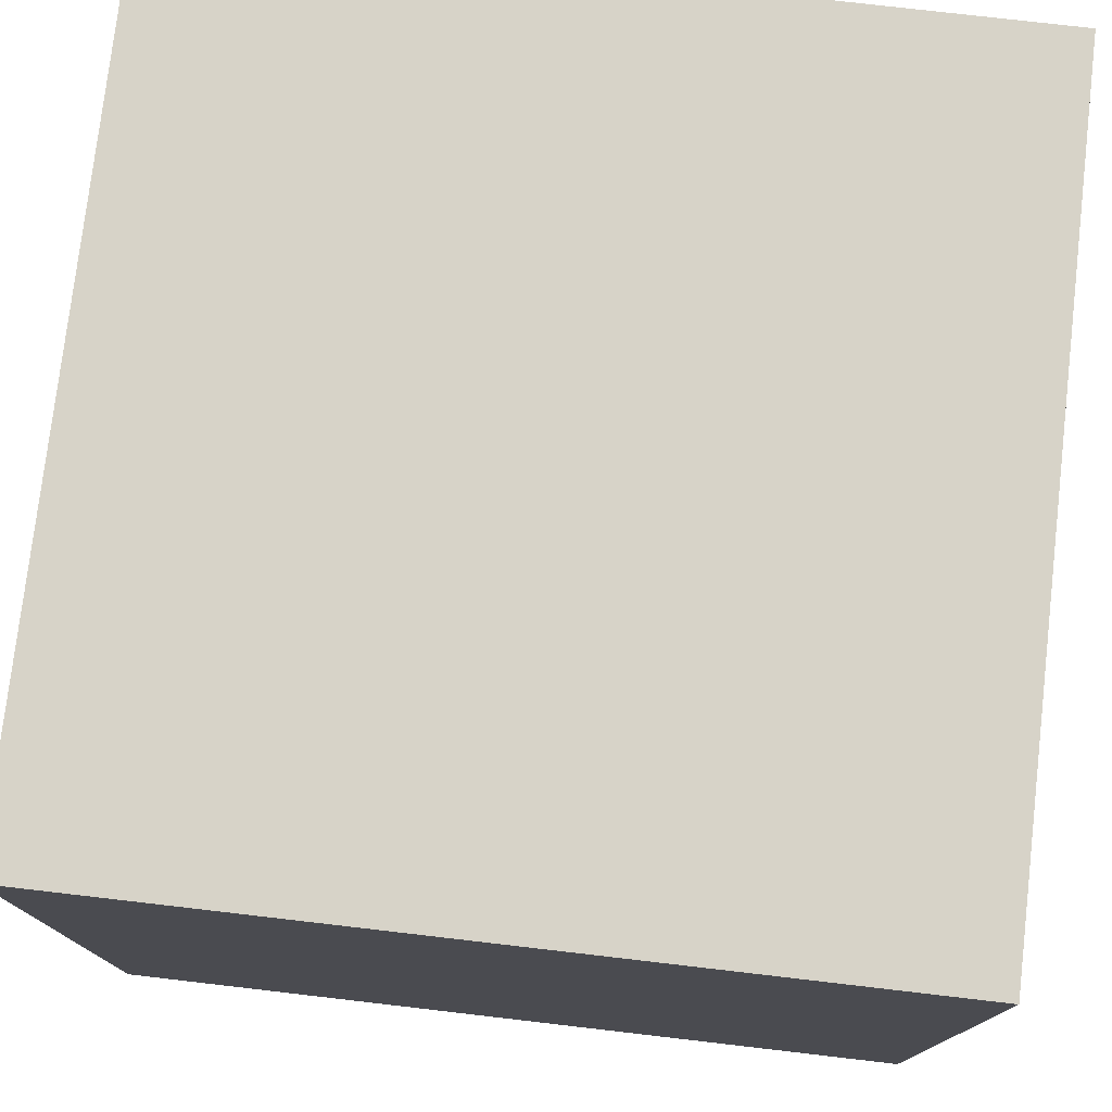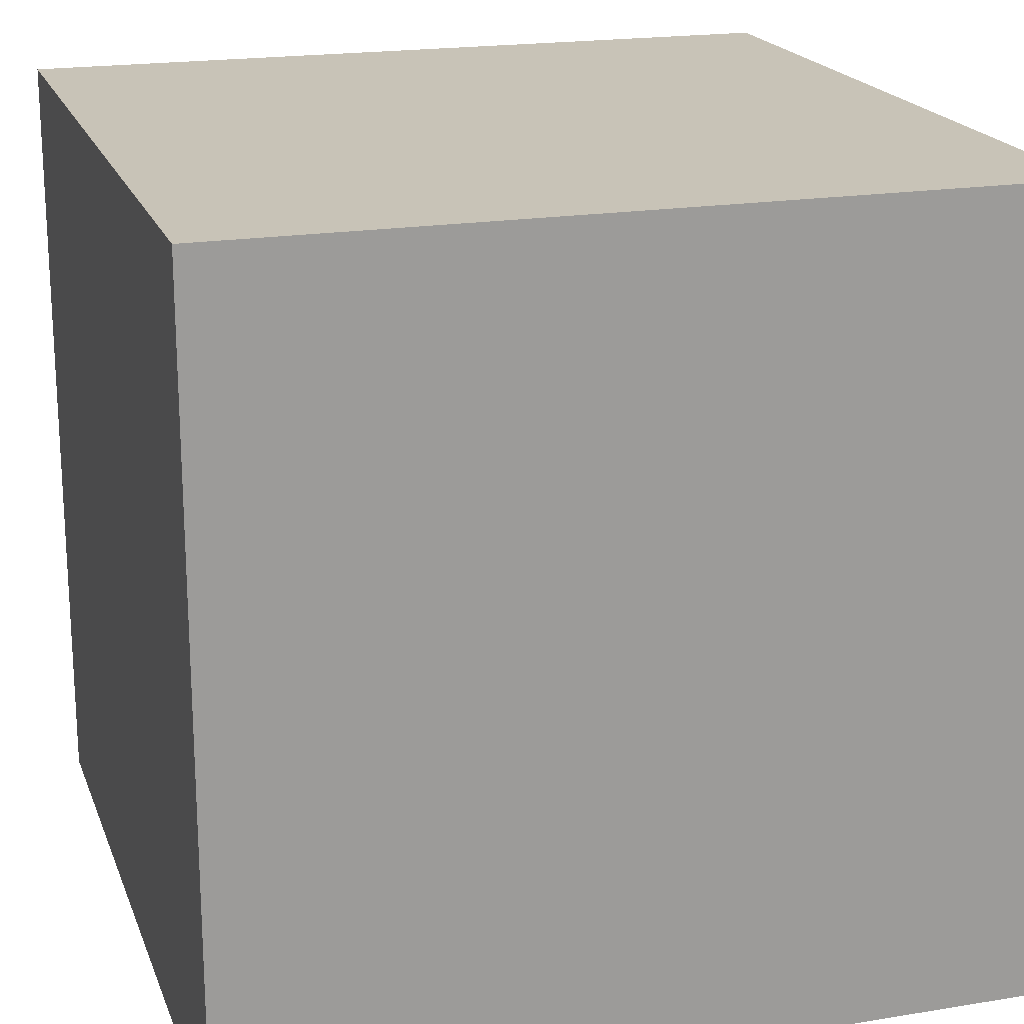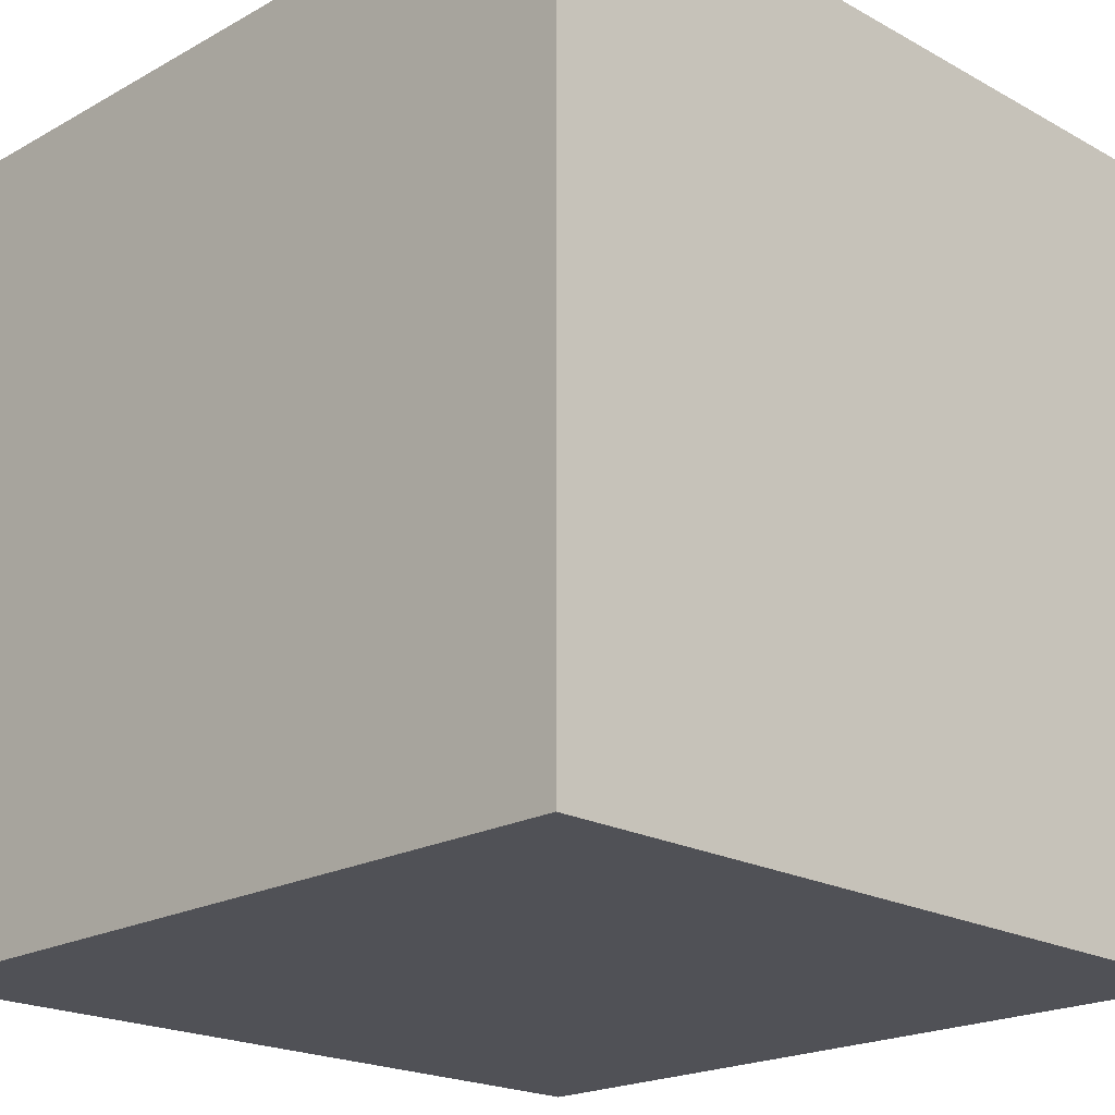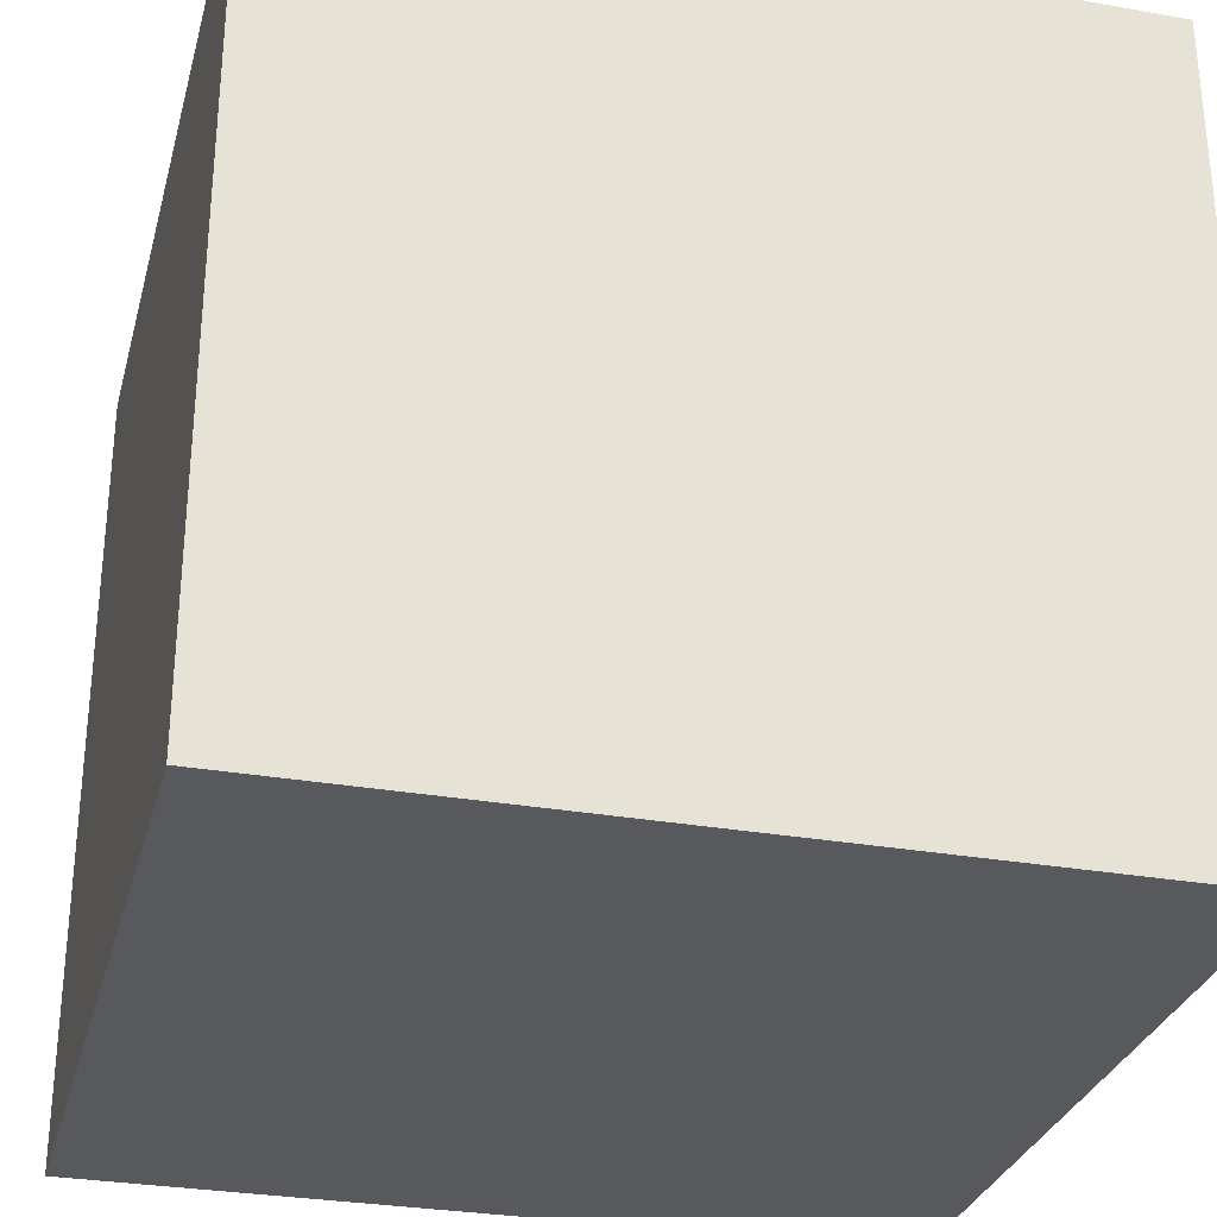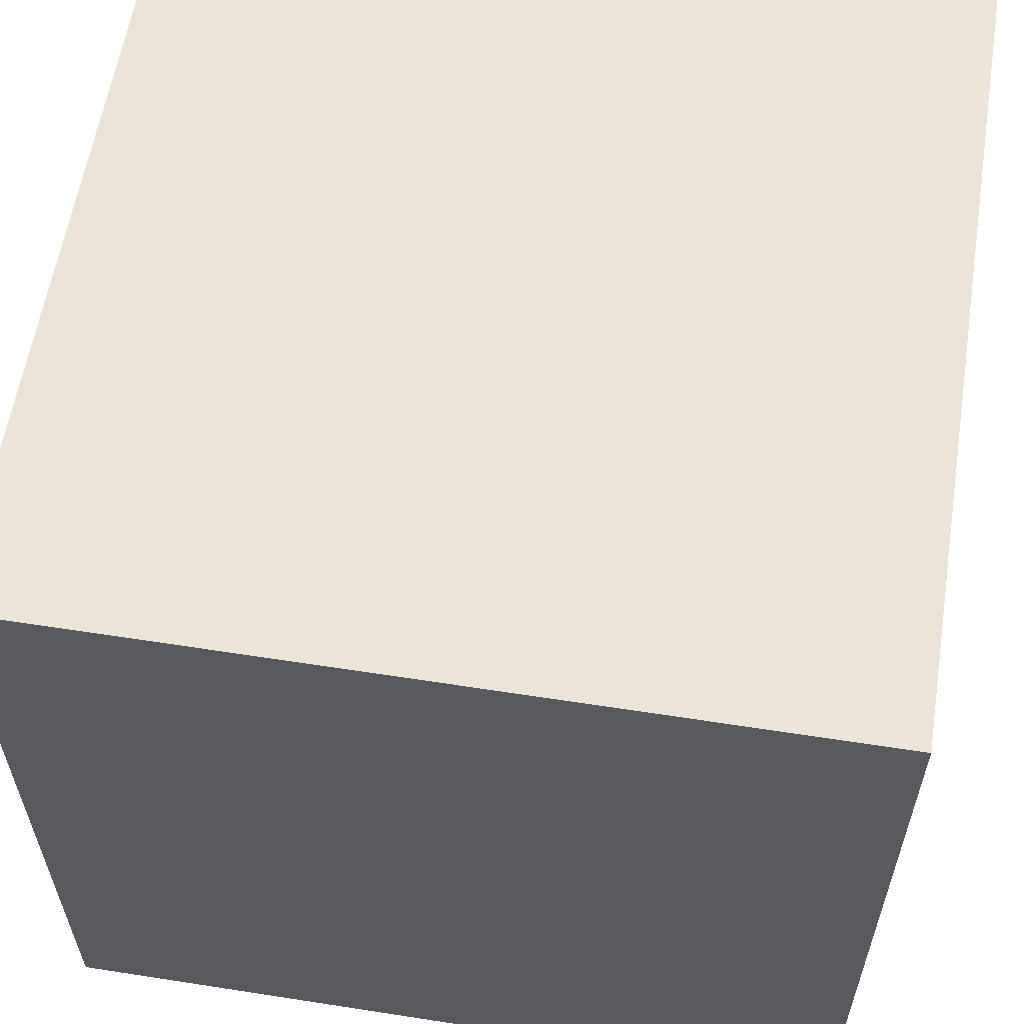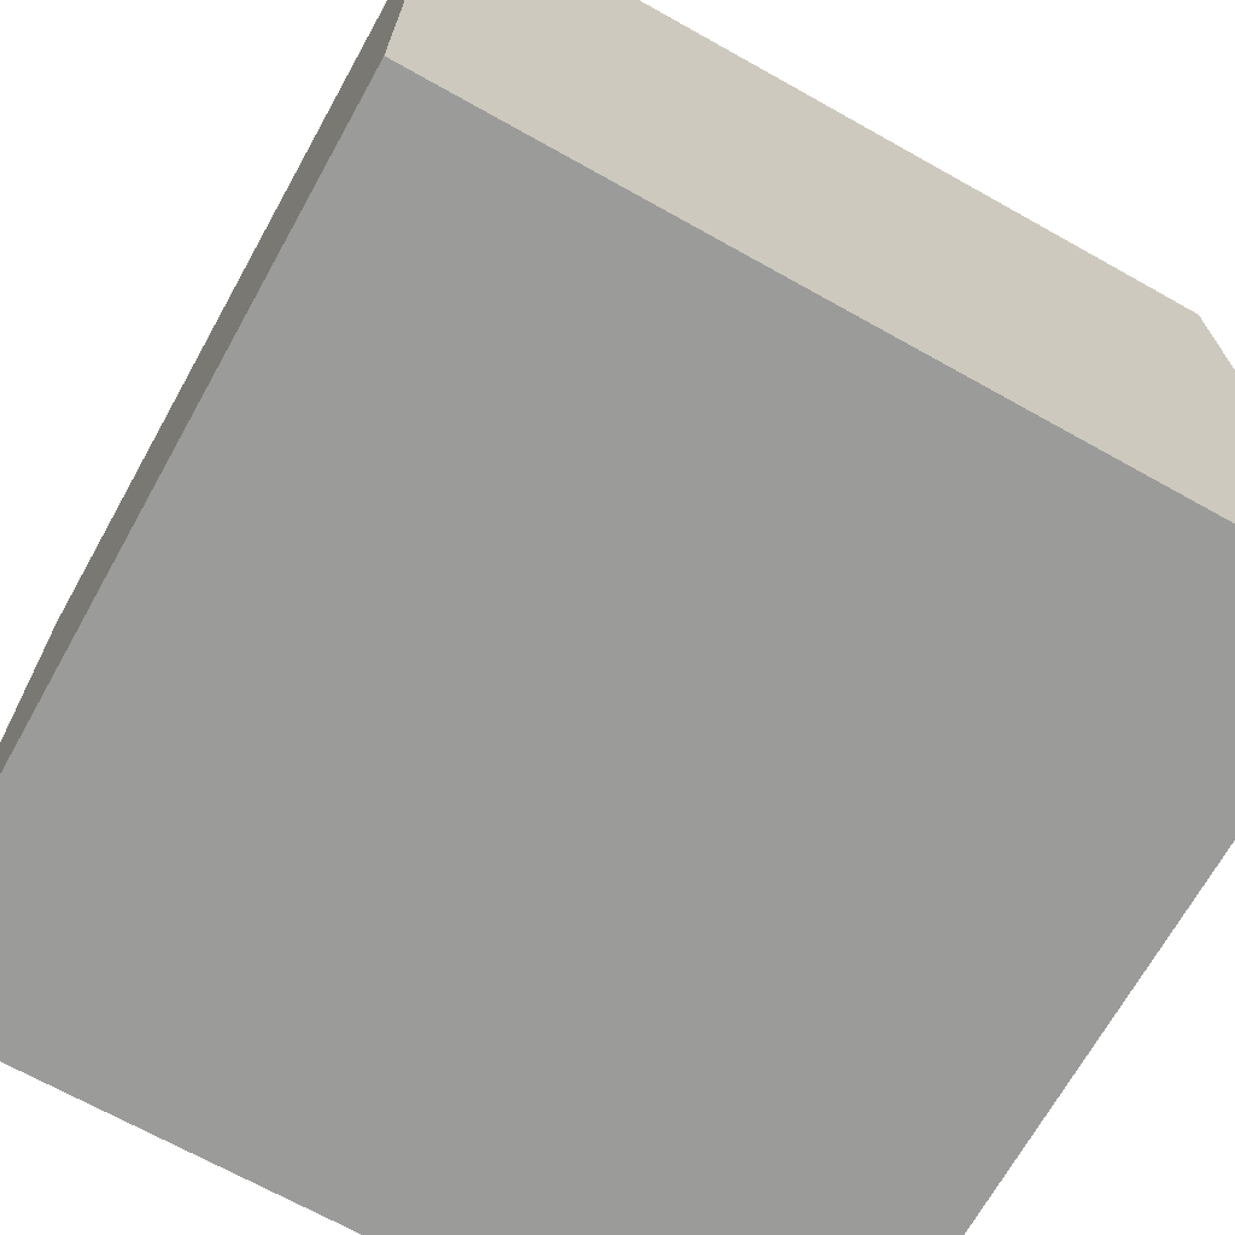
<metadata>
{"format":"obj","ext":"obj","renderer":"f3d","projection":"perspective","resolution":1024,"background":"white","views":[{"elev":76.8,"azim":96.6,"up":"+Z"},{"elev":19.6,"azim":73.0,"up":"+Y"},{"elev":-20.5,"azim":-44.9,"up":"+Z"},{"elev":-30.1,"azim":-104.4,"up":"+Z"},{"elev":59.4,"azim":-80.9,"up":"+Y"},{"elev":-69.6,"azim":-119.2,"up":"+Y"}]}
</metadata>
<code>
o Cube
v 1 1 -1
v 1 -1 -1
v 1 1 1
v 1 -1 1
v -1 1 -1
v -1 -1 -1
v -1 1 1
v -1 -1 1
f 1 5 7
f 4 7 8
f 8 7 6
f 6 2 4
f 2 1 4
f 6 5 1
f 4 1 3
f 1 2 6
f 6 7 5
f 7 4 3
f 7 3 1
f 4 8 6

</code>
